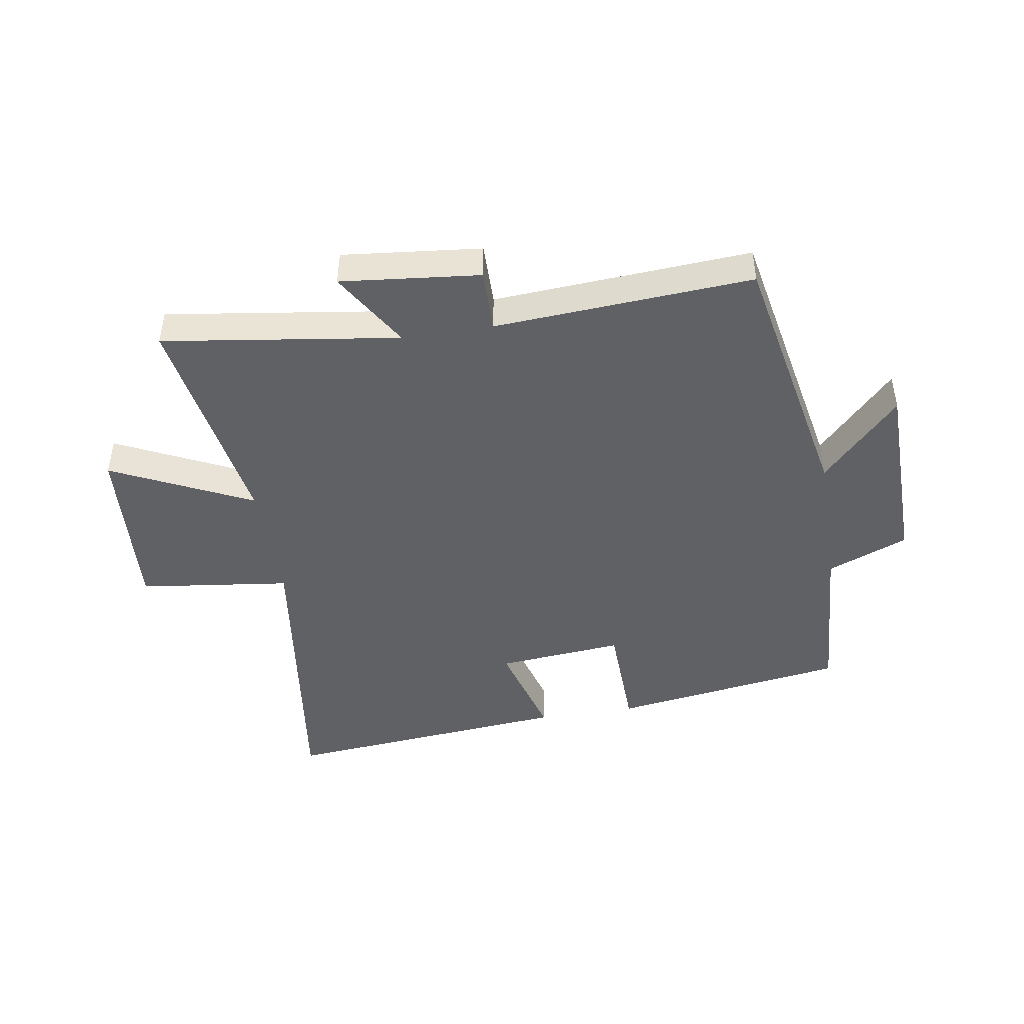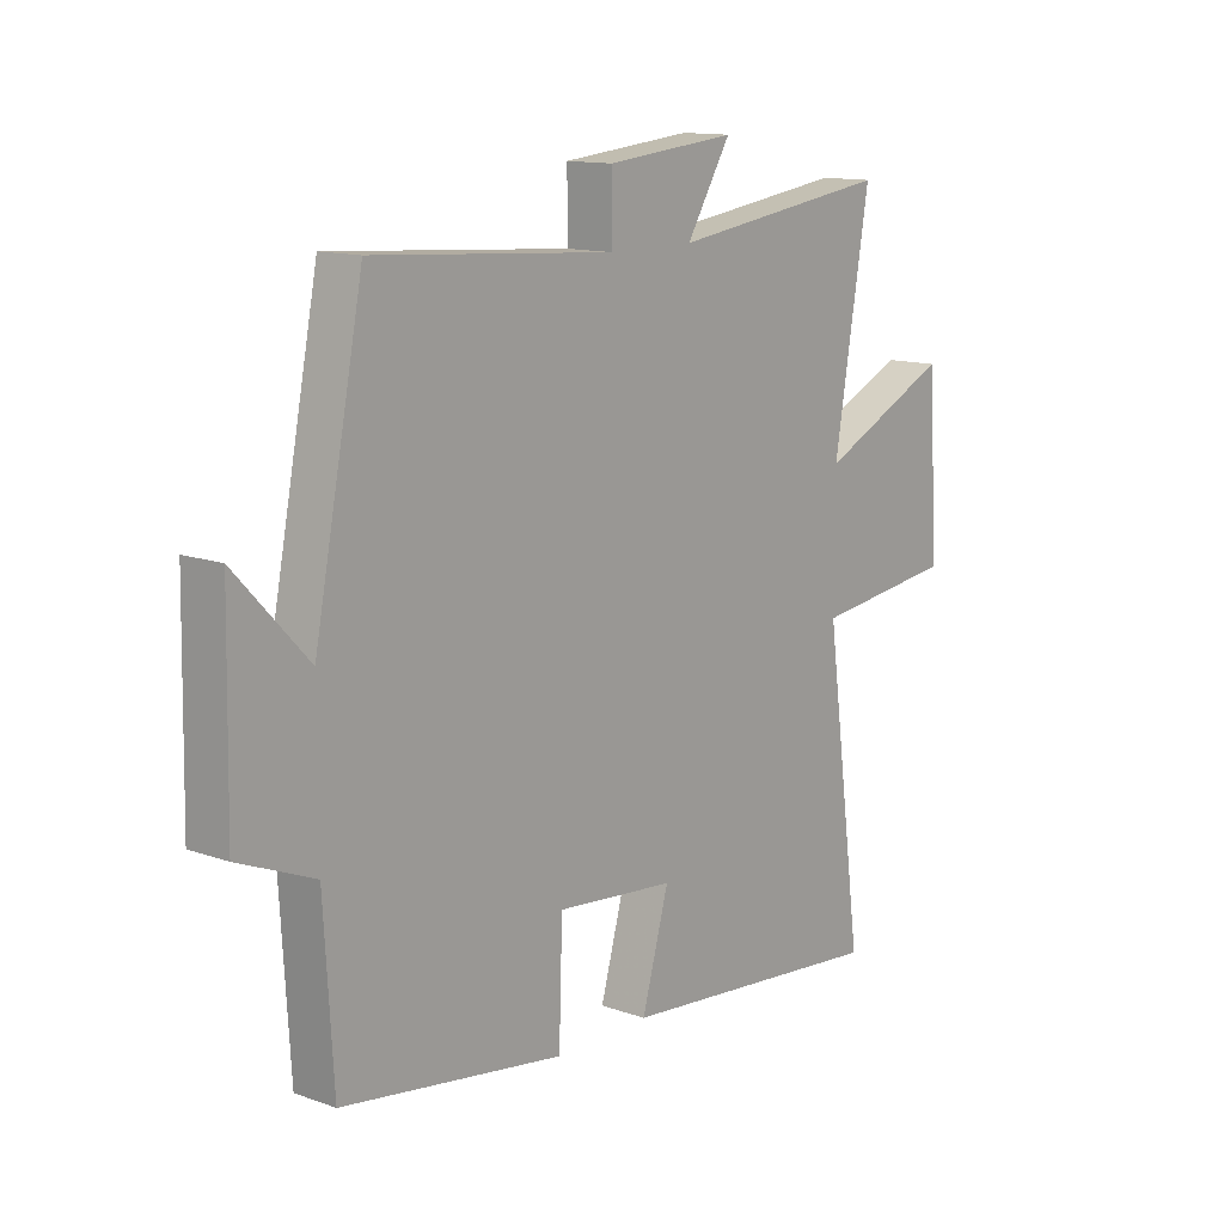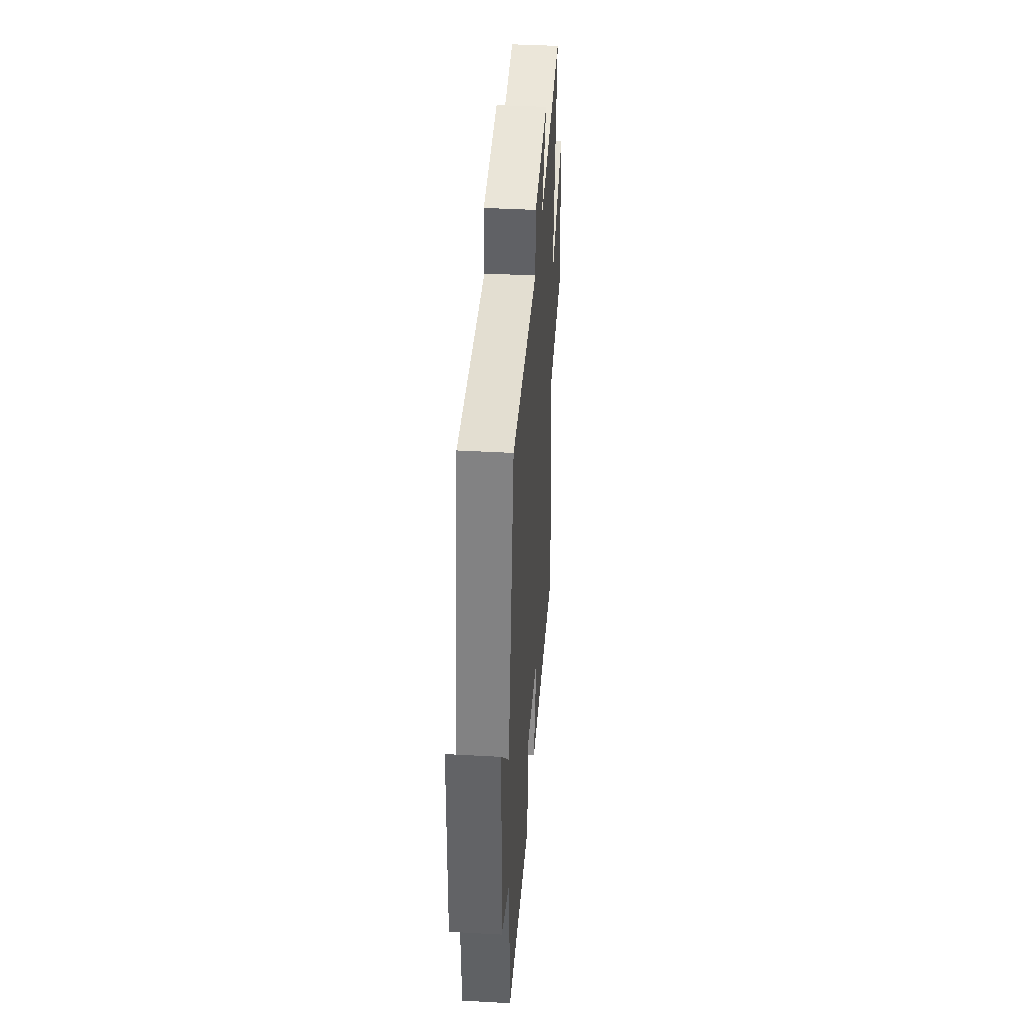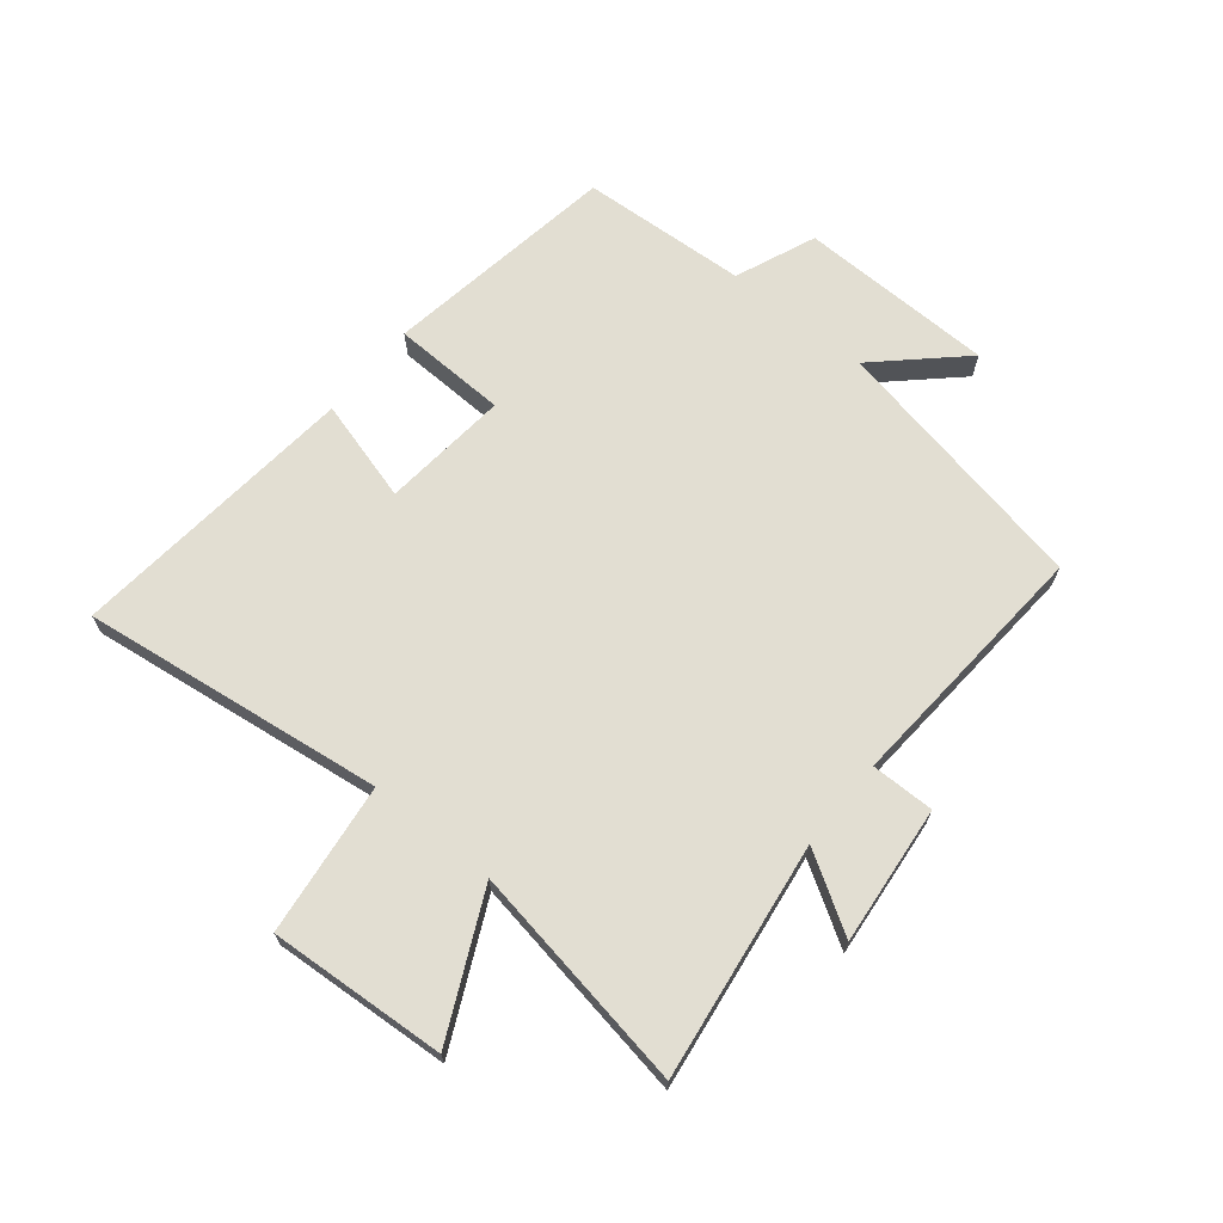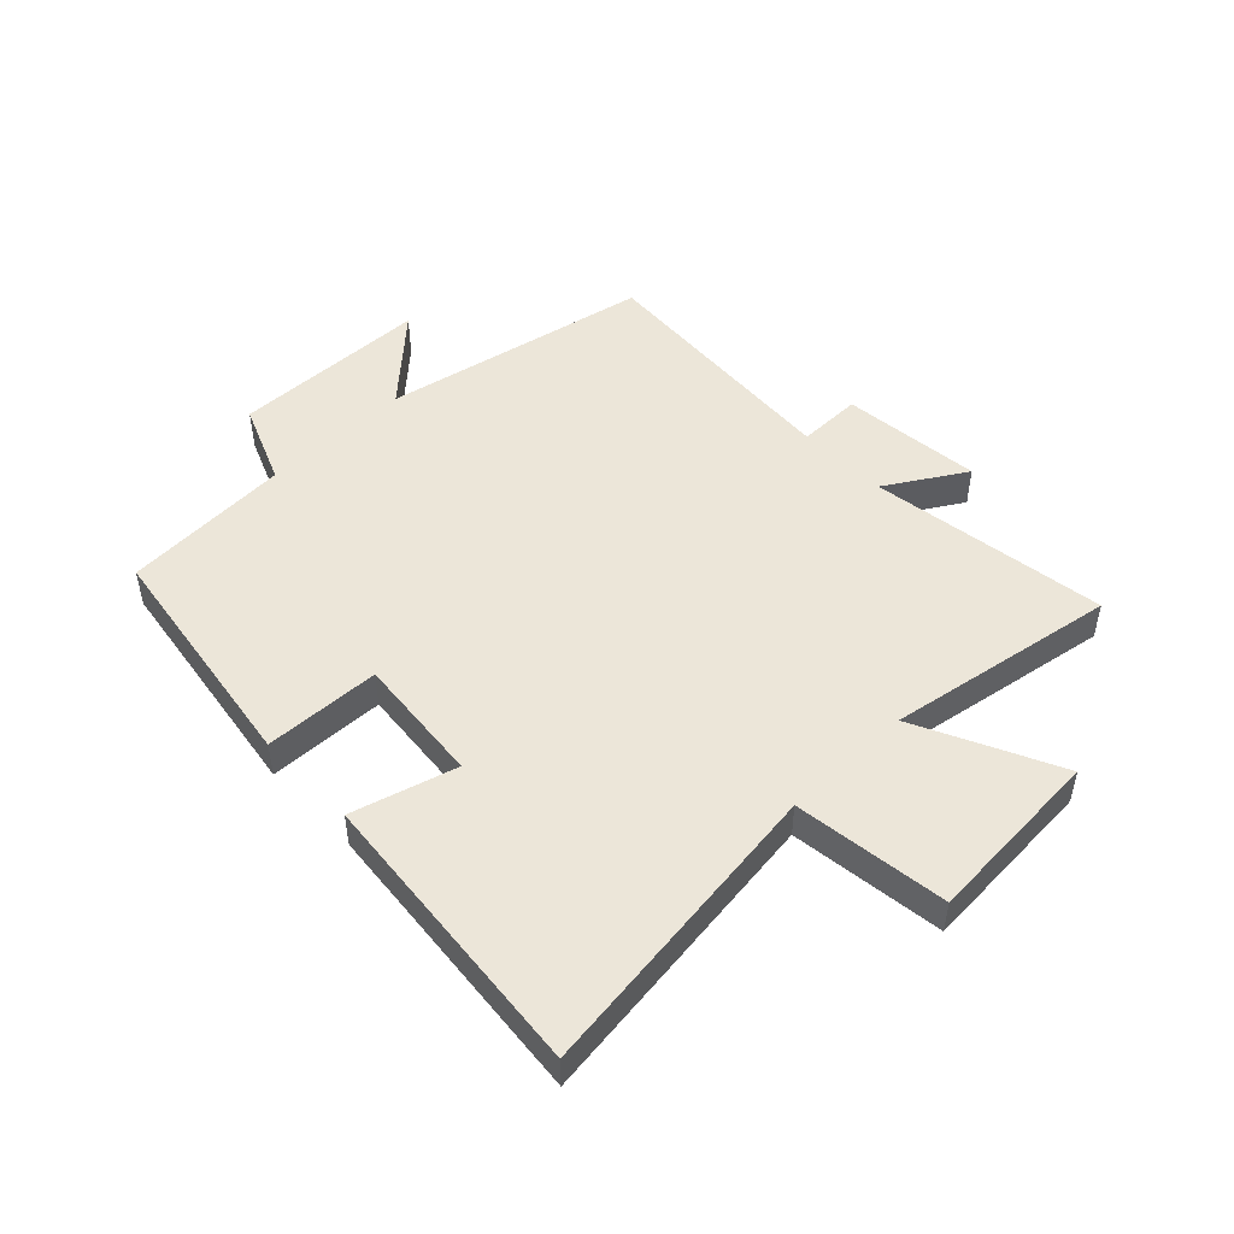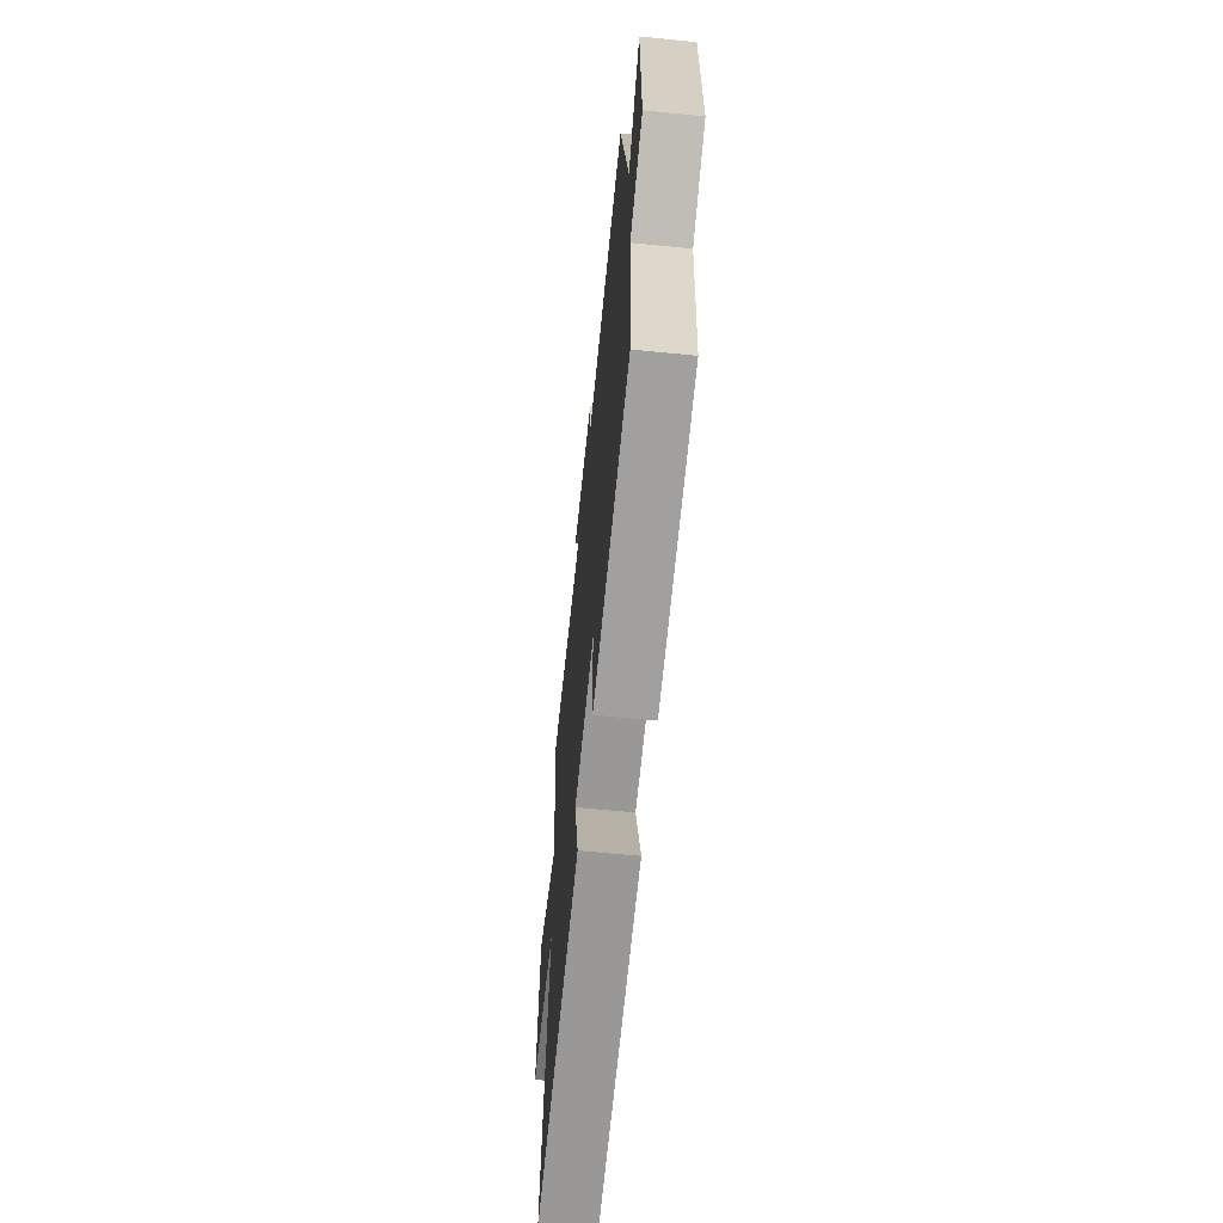
<metadata>
{"format":"obj","ext":"obj","renderer":"f3d","projection":"perspective","resolution":1024,"background":"white","views":[{"elev":-45.4,"azim":9.1,"up":"+Y"},{"elev":12.9,"azim":129.2,"up":"+Z"},{"elev":39.7,"azim":94.0,"up":"+Z"},{"elev":67.9,"azim":-50.7,"up":"+Y"},{"elev":49.1,"azim":-133.8,"up":"+Y"},{"elev":-63.2,"azim":84.3,"up":"+Z"}]}
</metadata>
<code>
v -0.563 0.07 0.556
v -0.169 0.07 0.5
v -0.248 0.07 0.63
v -0.016 0.07 0.606
v -0.017 0.07 0.5
v 0.413 0.07 0.529
v 0.5 0.07 0.085
v 0.629 0.07 0.222
v 0.635 0.07 -0.106
v 0.5 0.07 -0.161
v 0.483 0.07 -0.44
v 0.088 0.07 -0.5
v 0.082 0.07 -0.308
v -0.13 0.07 -0.328
v -0.082 0.07 -0.5
v -0.568 0.07 -0.546
v -0.5 0.07 -0.04
v -0.754 0.07 -0.008
v -0.734 0.07 0.288
v -0.5 0.07 0.176
v -0.563 0 0.556
v -0.169 0 0.5
v -0.248 0 0.63
v -0.016 0 0.606
v -0.017 0 0.5
v 0.413 0 0.529
v 0.5 0 0.085
v 0.629 0 0.222
v 0.635 0 -0.106
v 0.5 0 -0.161
v 0.483 0 -0.44
v 0.088 0 -0.5
v 0.082 0 -0.308
v -0.13 0 -0.328
v -0.082 0 -0.5
v -0.568 0 -0.546
v -0.5 0 -0.04
v -0.754 0 -0.008
v -0.734 0 0.288
v -0.5 0 0.176
f 17 18 19 20
f 14 15 16 17
f 13 14 17 20
f 10 11 12 13
f 7 8 9 10
f 5 6 7 10
f 5 10 13 20
f 2 3 4 5
f 20 1 2
f 2 5 20
f 40 39 38 37
f 37 36 35 34
f 40 37 34 33
f 33 32 31 30
f 30 29 28 27
f 30 27 26 25
f 40 33 30 25
f 25 24 23 22
f 22 21 40
f 40 25 22
f 1 21 22 2
f 2 22 23 3
f 3 23 24 4
f 4 24 25 5
f 5 25 26 6
f 6 26 27 7
f 7 27 28 8
f 8 28 29 9
f 9 29 30 10
f 10 30 31 11
f 11 31 32 12
f 12 32 33 13
f 13 33 34 14
f 14 34 35 15
f 15 35 36 16
f 16 36 37 17
f 17 37 38 18
f 18 38 39 19
f 19 39 40 20
f 20 40 21 1

</code>
